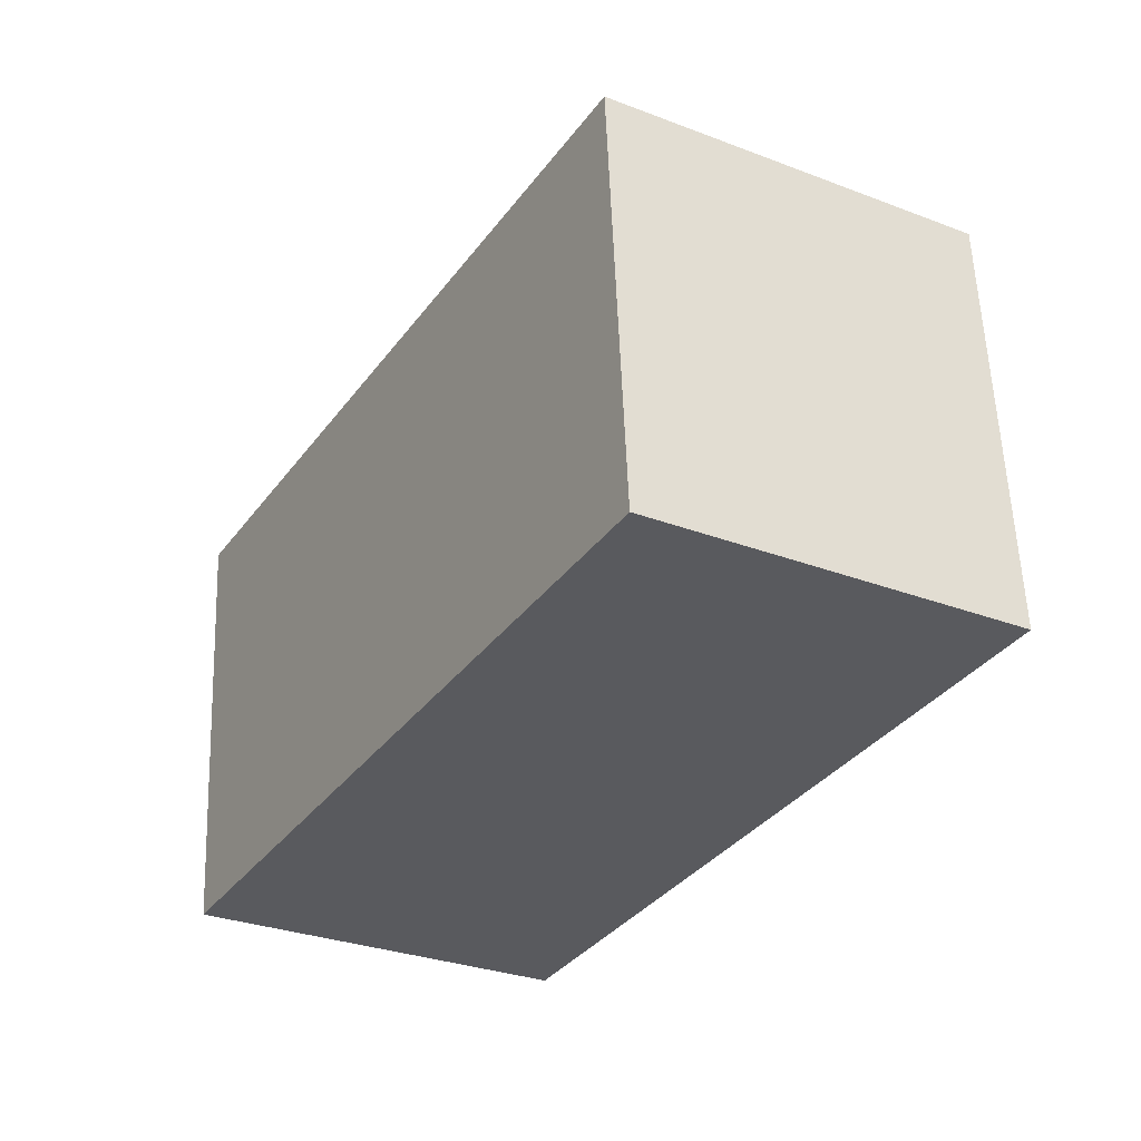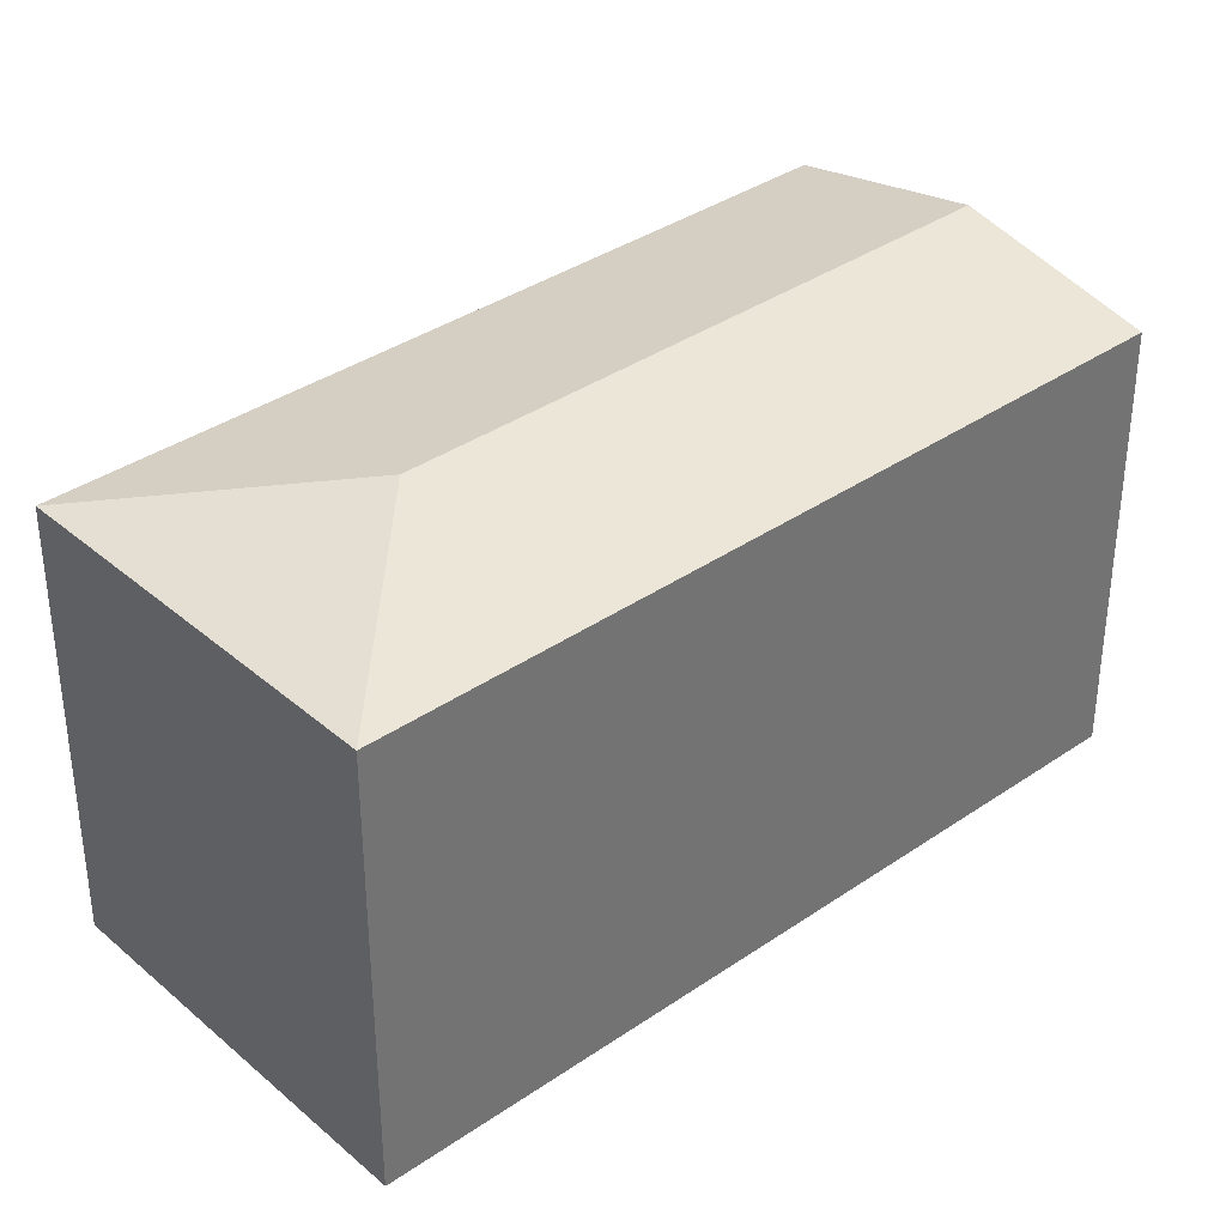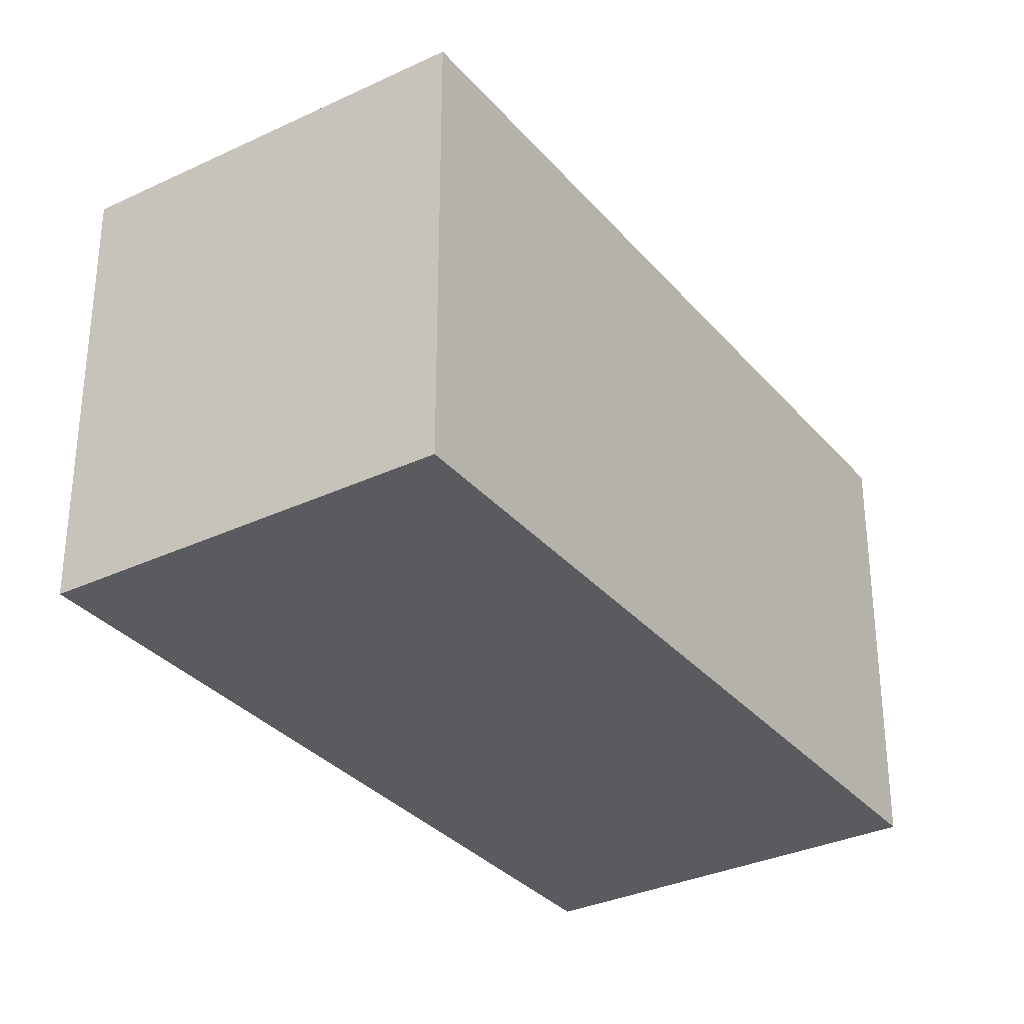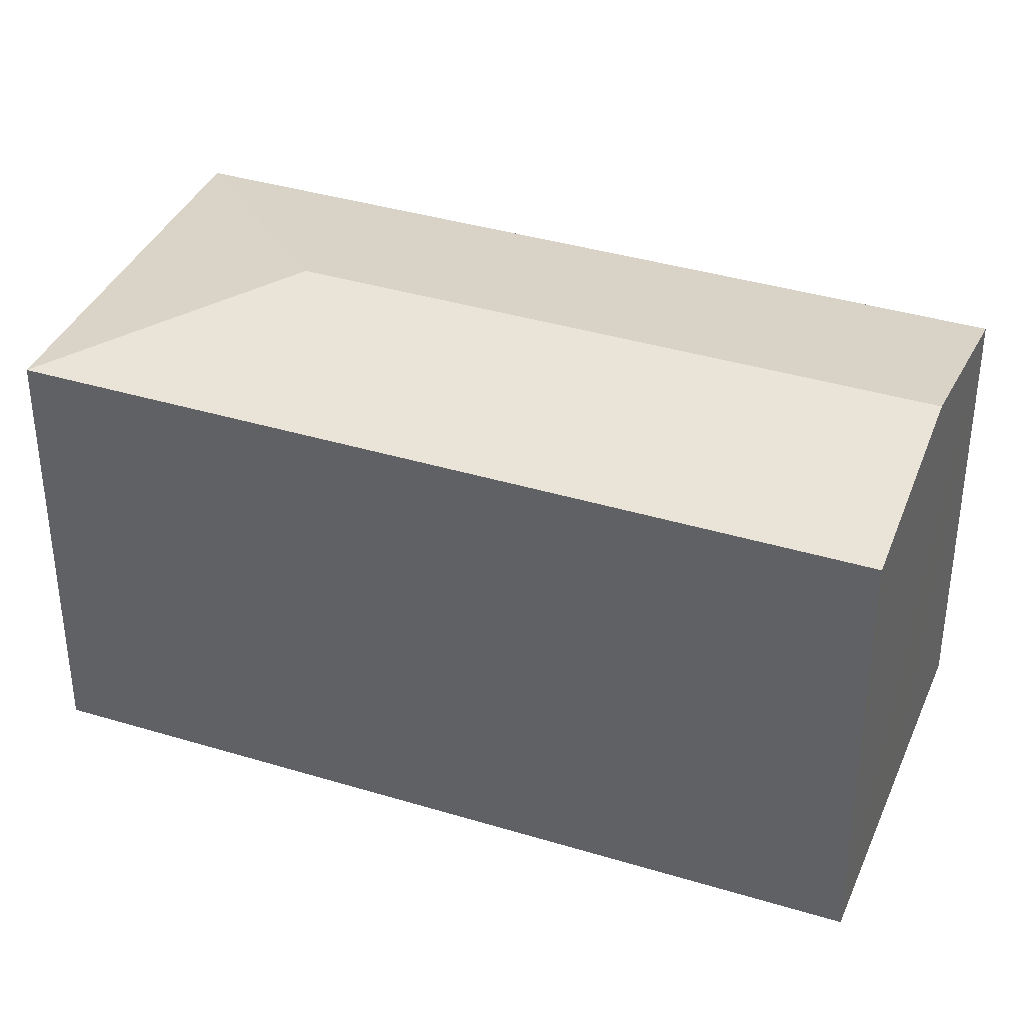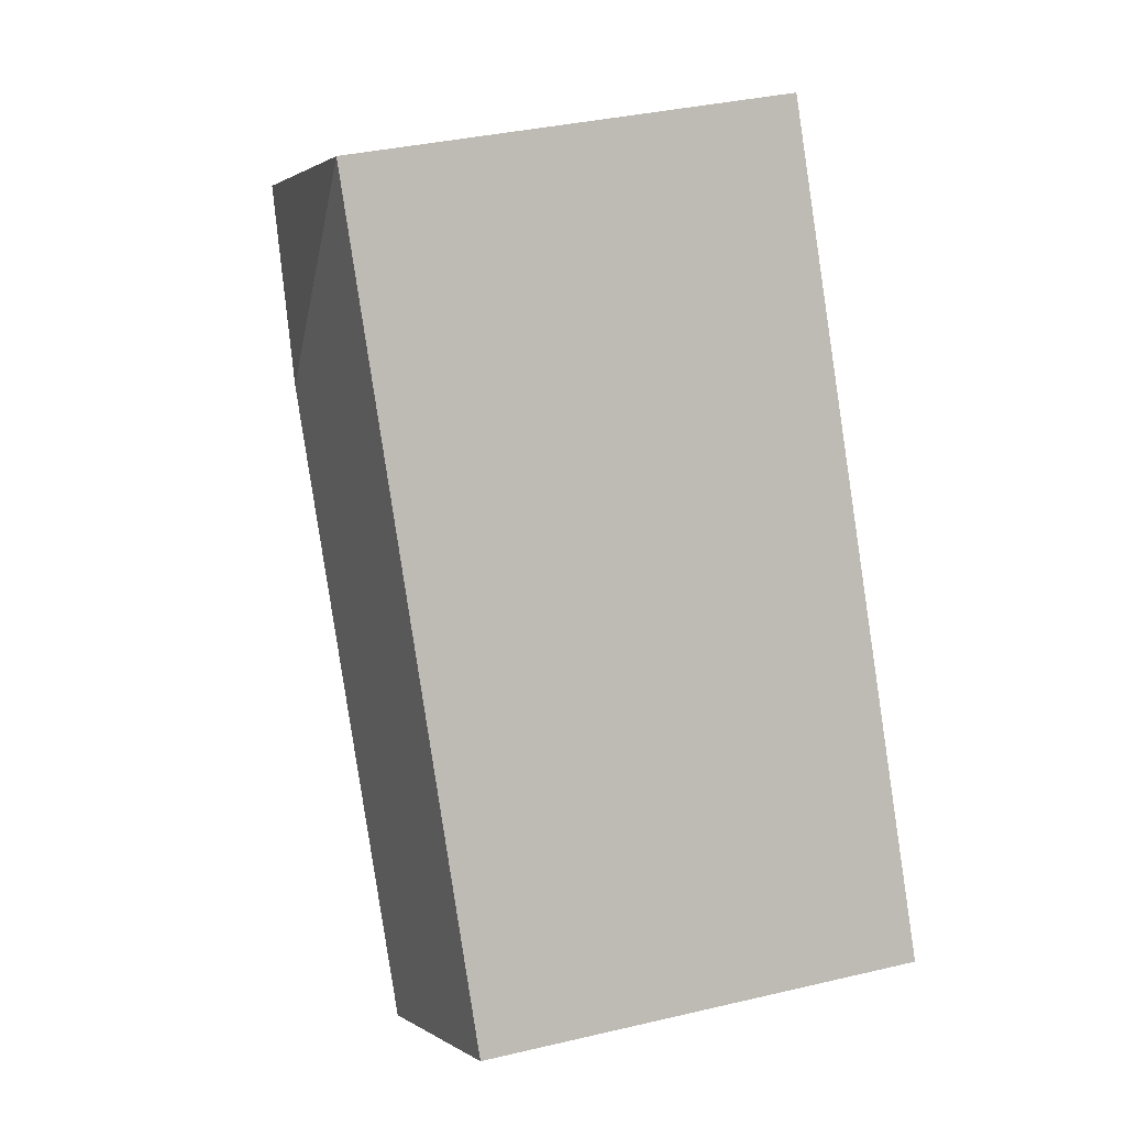
<metadata>
{"format":"obj","ext":"obj","renderer":"f3d","projection":"perspective","resolution":1024,"background":"white","views":[{"elev":57.9,"azim":-2.2,"up":"+Z"},{"elev":36.4,"azim":78.4,"up":"+Y"},{"elev":-32.5,"azim":63.7,"up":"+Y"},{"elev":37.6,"azim":141.6,"up":"+Y"},{"elev":36.2,"azim":-107.1,"up":"+Z"}]}
</metadata>
<code>
v  18 12.7 7.581
v  14.39 13.85 13.02
v  22.41 12.7 15.12
v  5.058 13.85 -2.958
v  15.43 12.7 3.183
v  9.584 12.82 -5.606
v  10.12 12.7 -5.917
v  12.29 12.7 21.03
v  0 12.7 7.775e-16
v  10.12 3.623e-16 -5.917
v  9.584 3.433e-16 -5.606
v  5.058 1.811e-16 -2.958
v  0 0 0
v  12.29 -1.288e-15 21.03
v  22.41 -9.26e-16 15.12
v  18 -4.642e-16 7.581
v  15.43 -1.949e-16 3.183
g defaultobject
f 1 2 3
f 2 1 4
f 4 1 5
f 4 5 6
f 6 5 7
f 2 8 3
f 9 2 4
f 2 9 8
f 10 6 7
f 6 10 4
f 4 10 9
f 9 10 11
f 9 11 12
f 9 12 13
f 13 8 9
f 8 13 14
f 14 3 8
f 3 14 15
f 15 1 3
f 1 15 5
f 5 15 16
f 5 16 7
f 7 16 17
f 7 17 10
f 13 15 14
f 15 13 16
f 16 13 17
f 17 13 12
f 17 12 11
f 17 11 10

</code>
